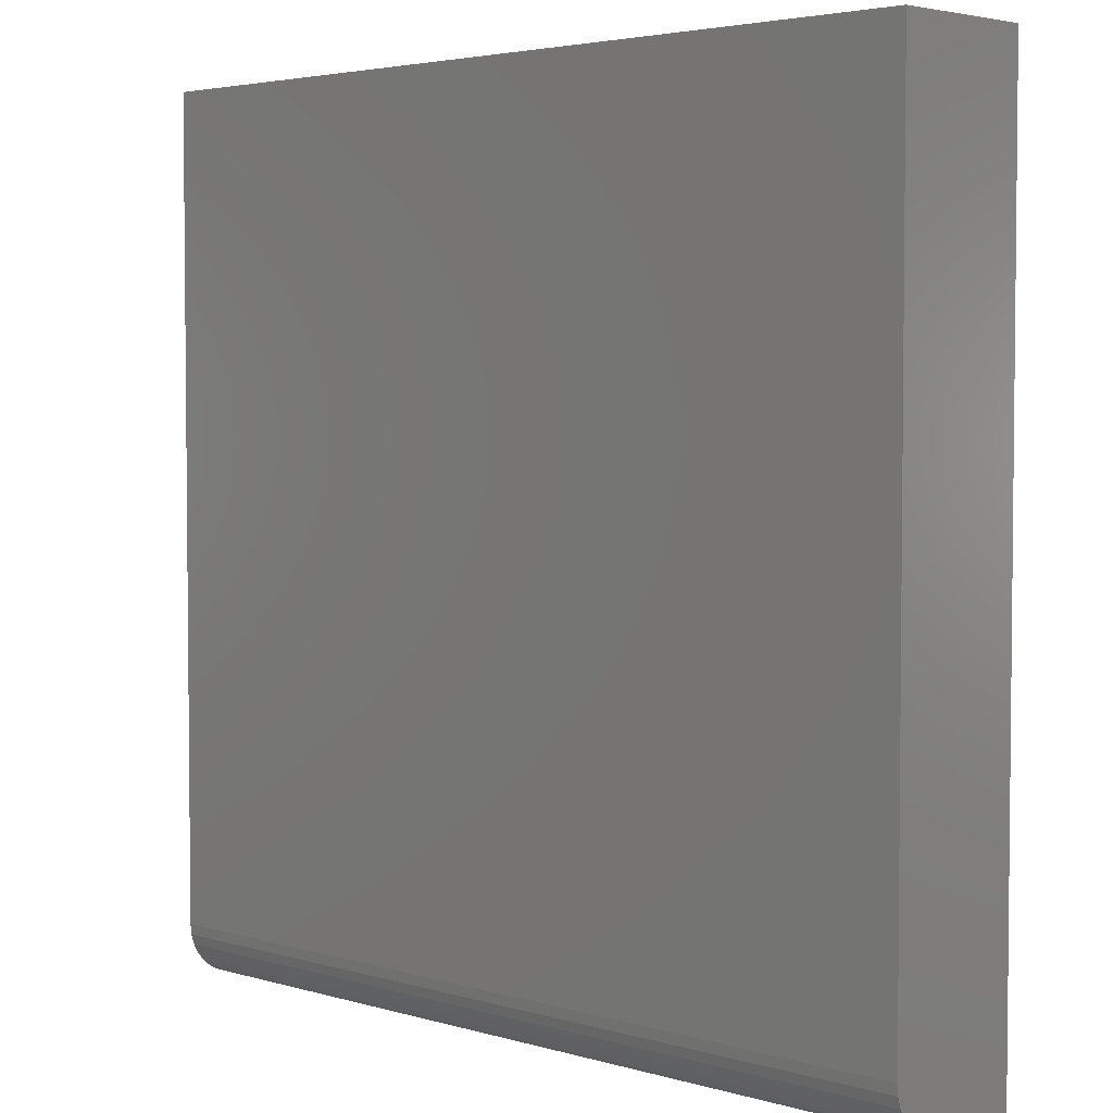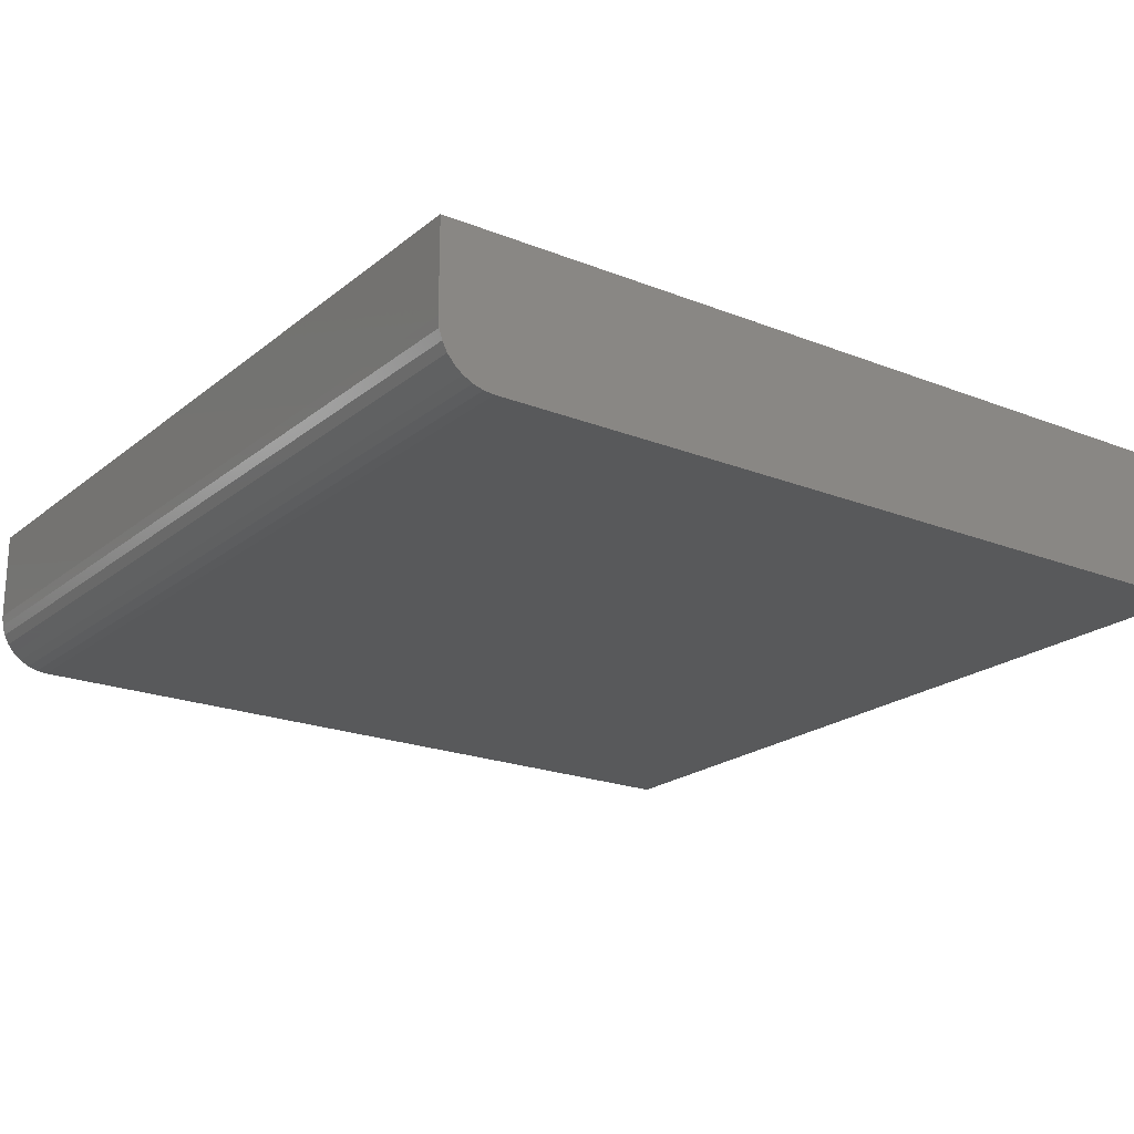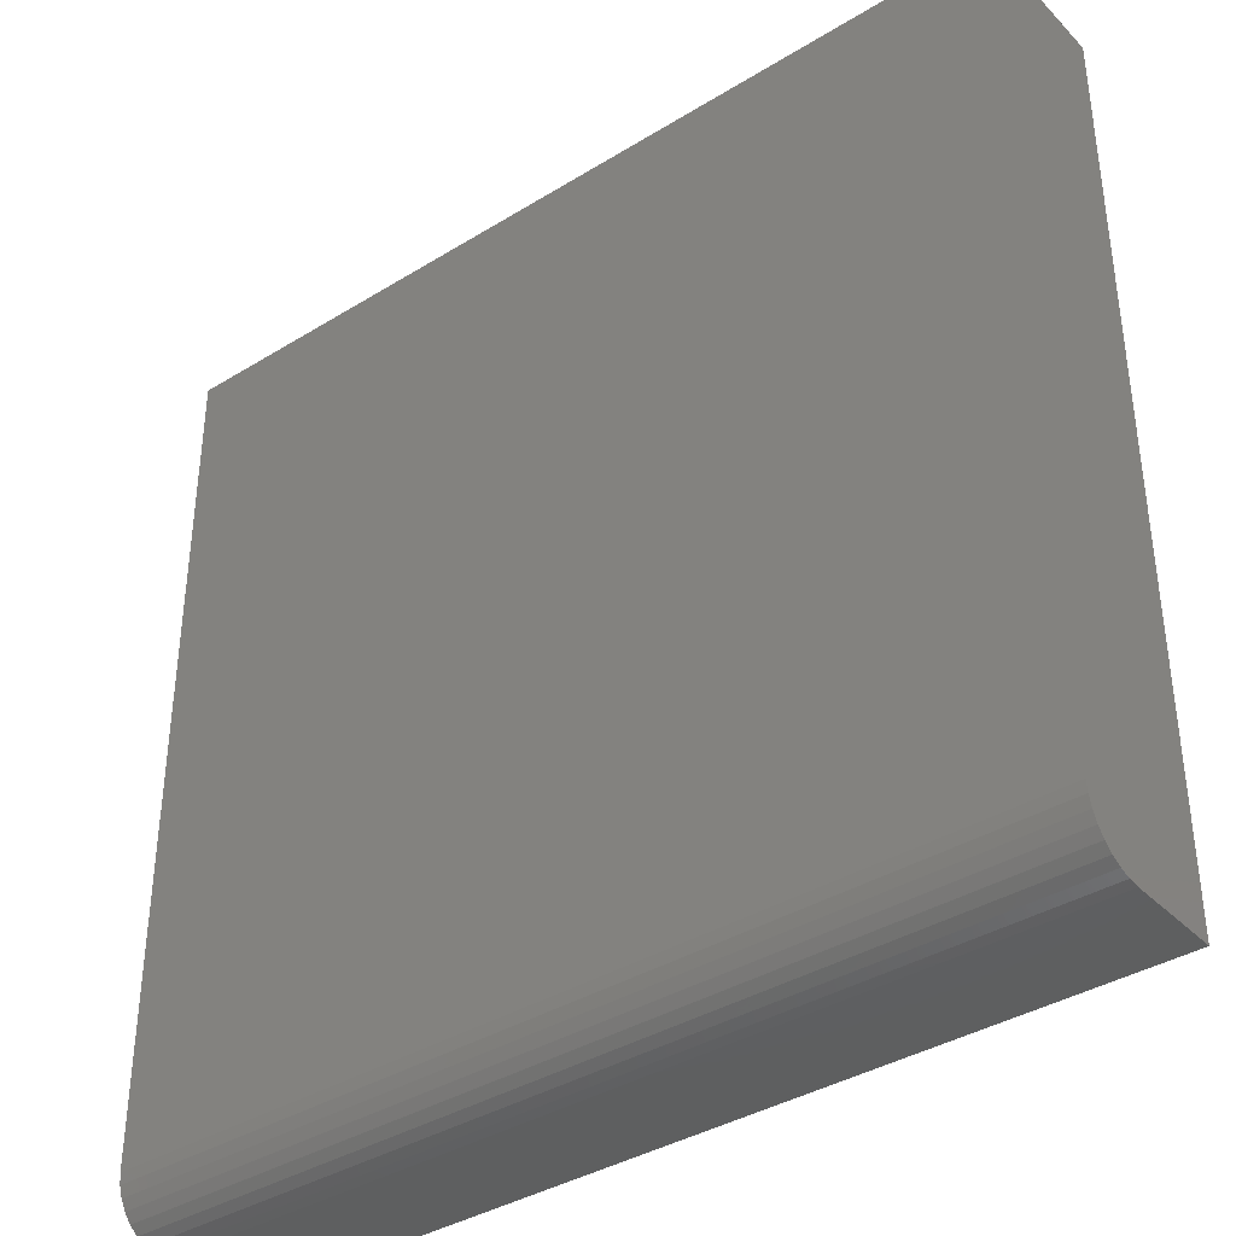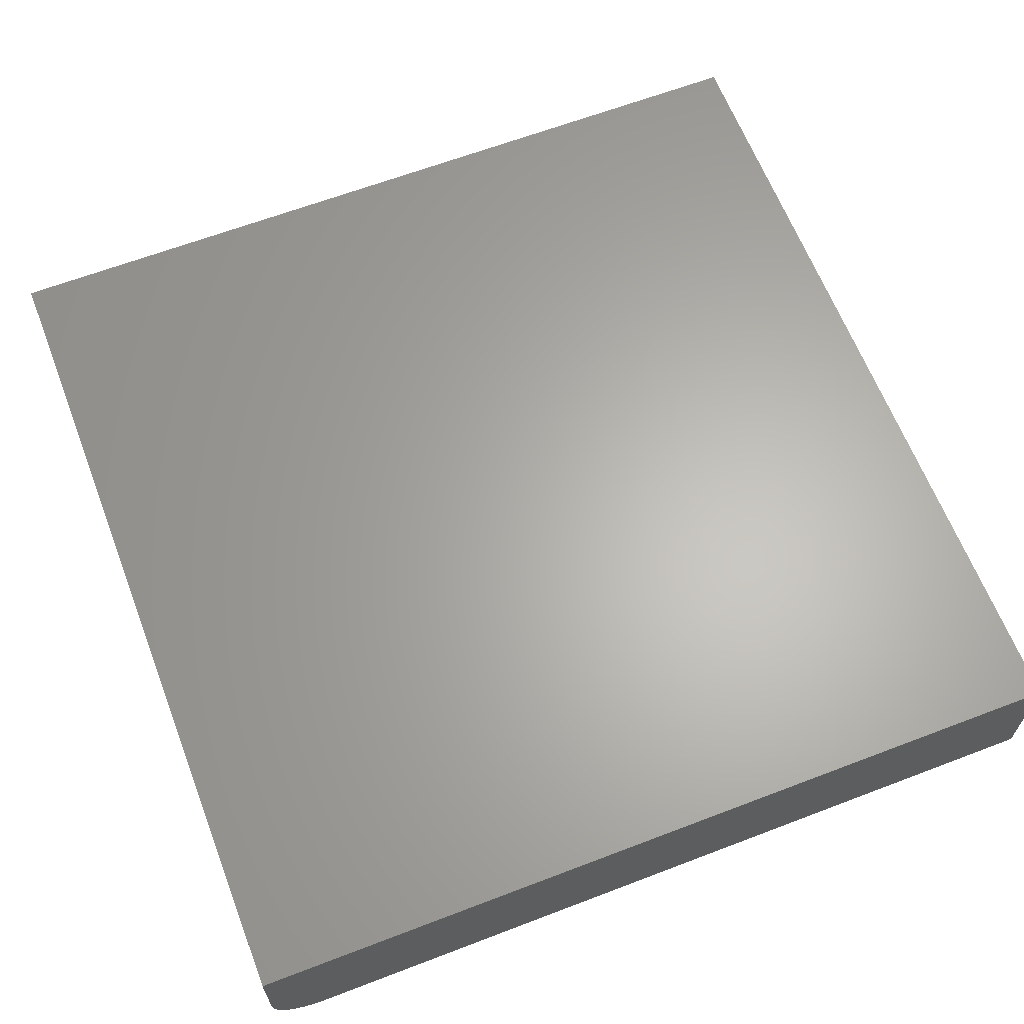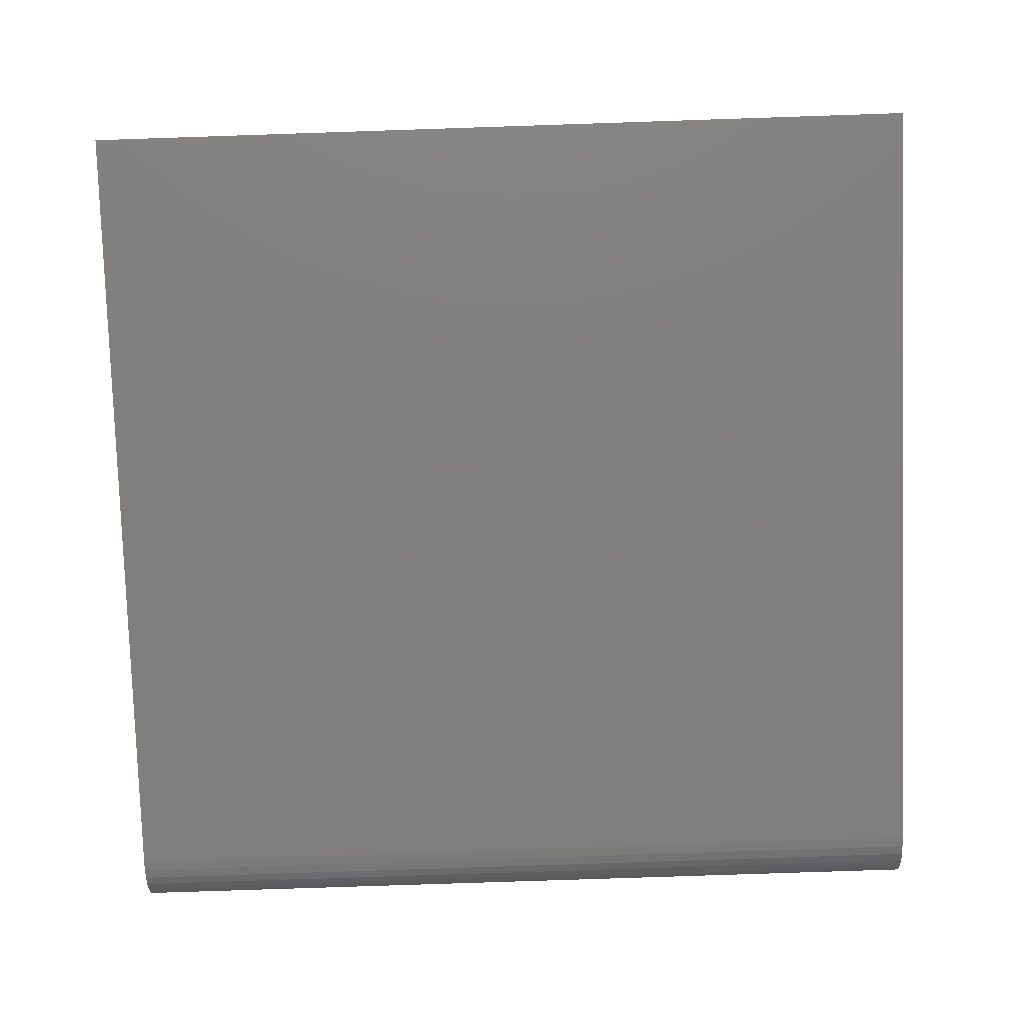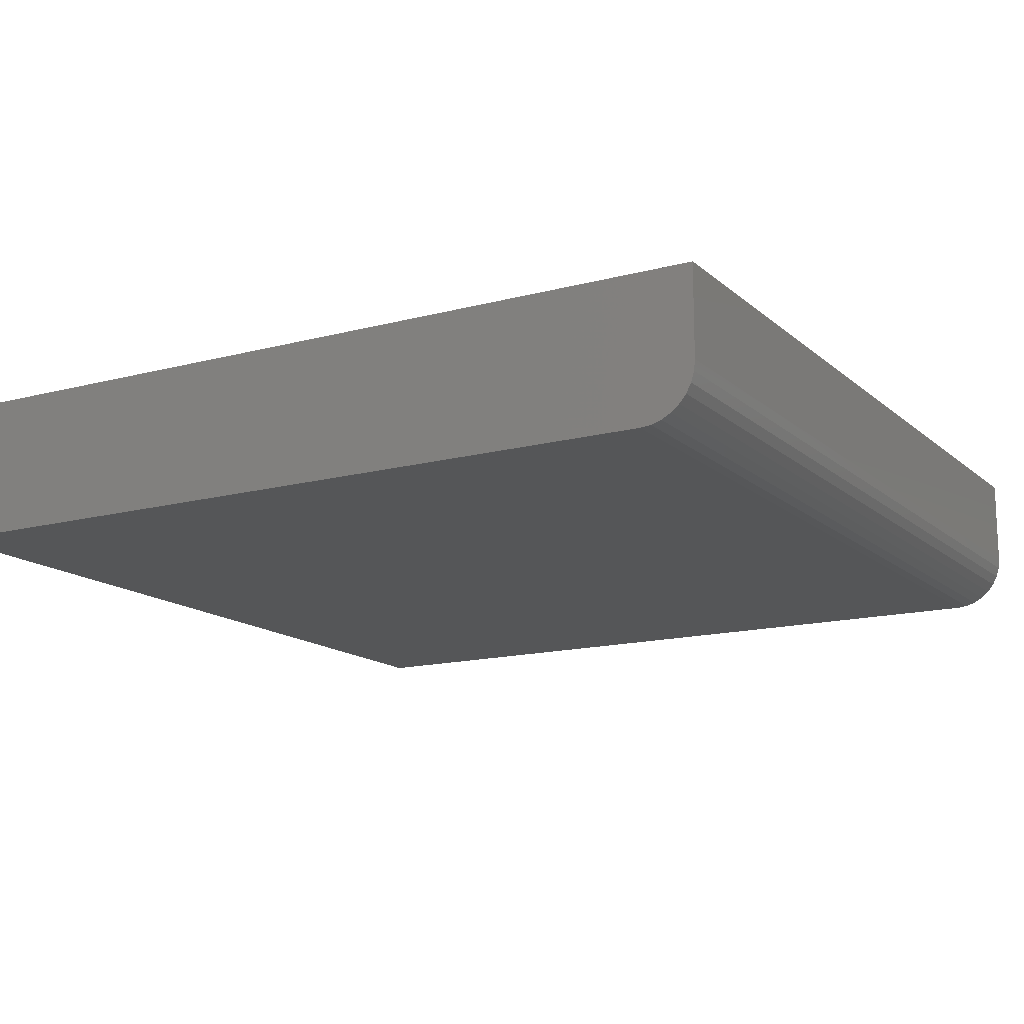
<metadata>
{"format":"stl","ext":"stl","renderer":"f3d","projection":"perspective","resolution":1024,"background":"white","views":[{"elev":3.7,"azim":44.3,"up":"+Z"},{"elev":-20.8,"azim":-125.5,"up":"+Y"},{"elev":-37.7,"azim":38.2,"up":"+Z"},{"elev":64.0,"azim":-111.1,"up":"+Y"},{"elev":-79.8,"azim":1.9,"up":"+Y"},{"elev":-14.7,"azim":120.0,"up":"+Y"}]}
</metadata>
<code>
# stl→obj: 24 verts, 44 faces
v -0.75 -0.25 -0.6562
v 0.75 -0.25 -0.6562
v -0.75 -0.25 0.75
v 0.75 -0.25 0.75
v -0.75 0 -0.75
v -0.75 -0.1562 -0.75
v -0.75 -0.1745 -0.7482
v -0.75 -0.1921 -0.7429
v -0.75 -0.2083 -0.7342
v -0.75 -0.2225 -0.7225
v -0.75 -0.2342 -0.7083
v -0.75 -0.2429 -0.6921
v -0.75 -0.2482 -0.6745
v -0.75 1.665e-16 0.75
v 0.75 -0.2482 -0.6745
v 0.75 -0.2429 -0.6921
v 0.75 -0.2342 -0.7083
v 0.75 -0.2225 -0.7225
v 0.75 -0.2083 -0.7342
v 0.75 -0.1921 -0.7429
v 0.75 -0.1745 -0.7482
v 0.75 -0.1562 -0.75
v 0.75 1.665e-16 -0.75
v 0.75 3.331e-16 0.75
f 1 2 3
f 3 2 4
f 5 6 7
f 5 7 8
f 5 8 9
f 5 9 10
f 5 10 11
f 5 11 12
f 5 12 13
f 5 13 1
f 5 1 3
f 5 3 14
f 2 15 16
f 2 16 17
f 2 17 18
f 2 18 19
f 2 19 20
f 2 20 21
f 2 21 22
f 2 22 23
f 2 23 24
f 2 24 4
f 6 5 22
f 22 5 23
f 6 22 7
f 7 22 21
f 7 21 8
f 8 21 20
f 8 20 9
f 9 20 19
f 9 19 10
f 10 19 18
f 10 18 11
f 11 18 17
f 11 17 12
f 12 17 16
f 12 16 13
f 13 16 15
f 13 15 1
f 1 15 2
f 5 14 23
f 23 14 24
f 4 24 3
f 3 24 14

</code>
